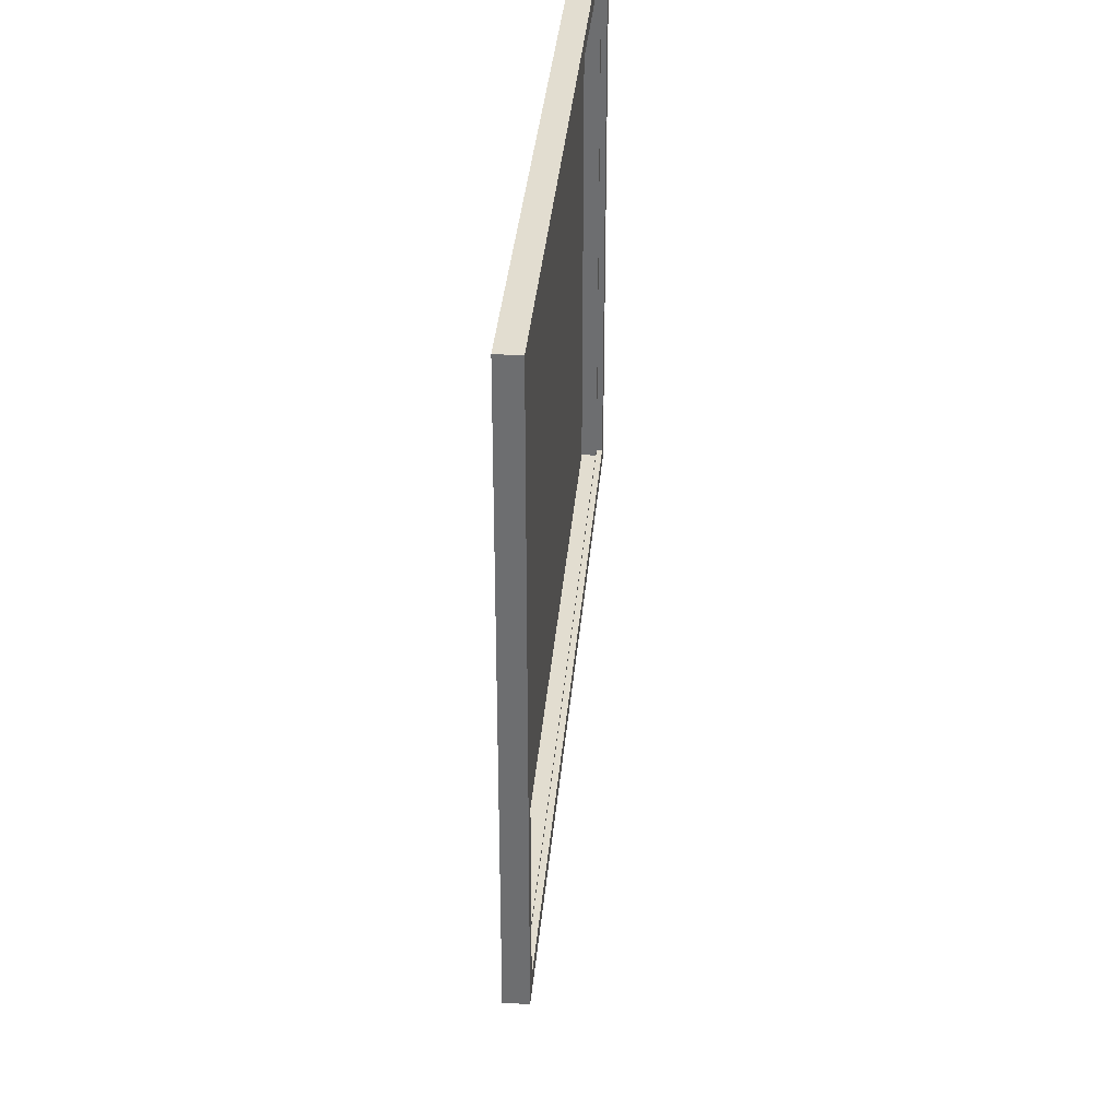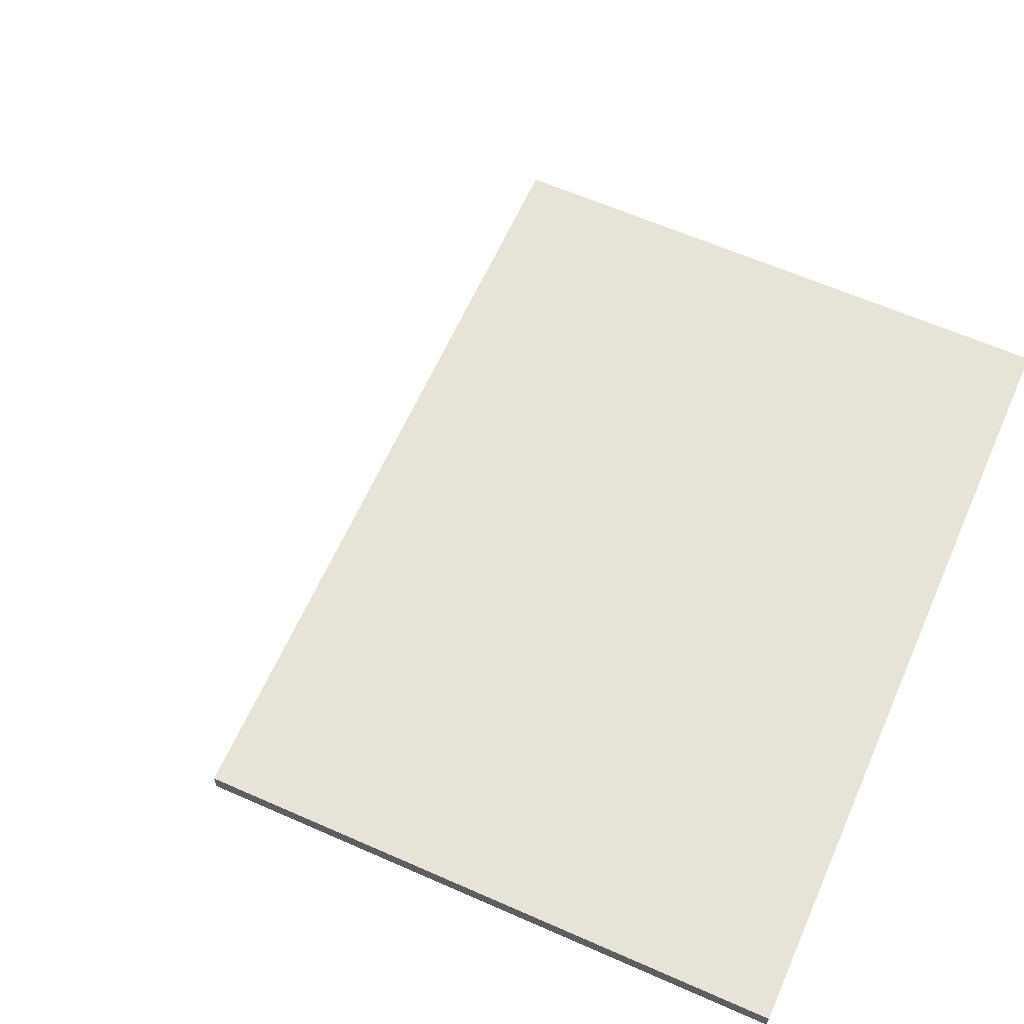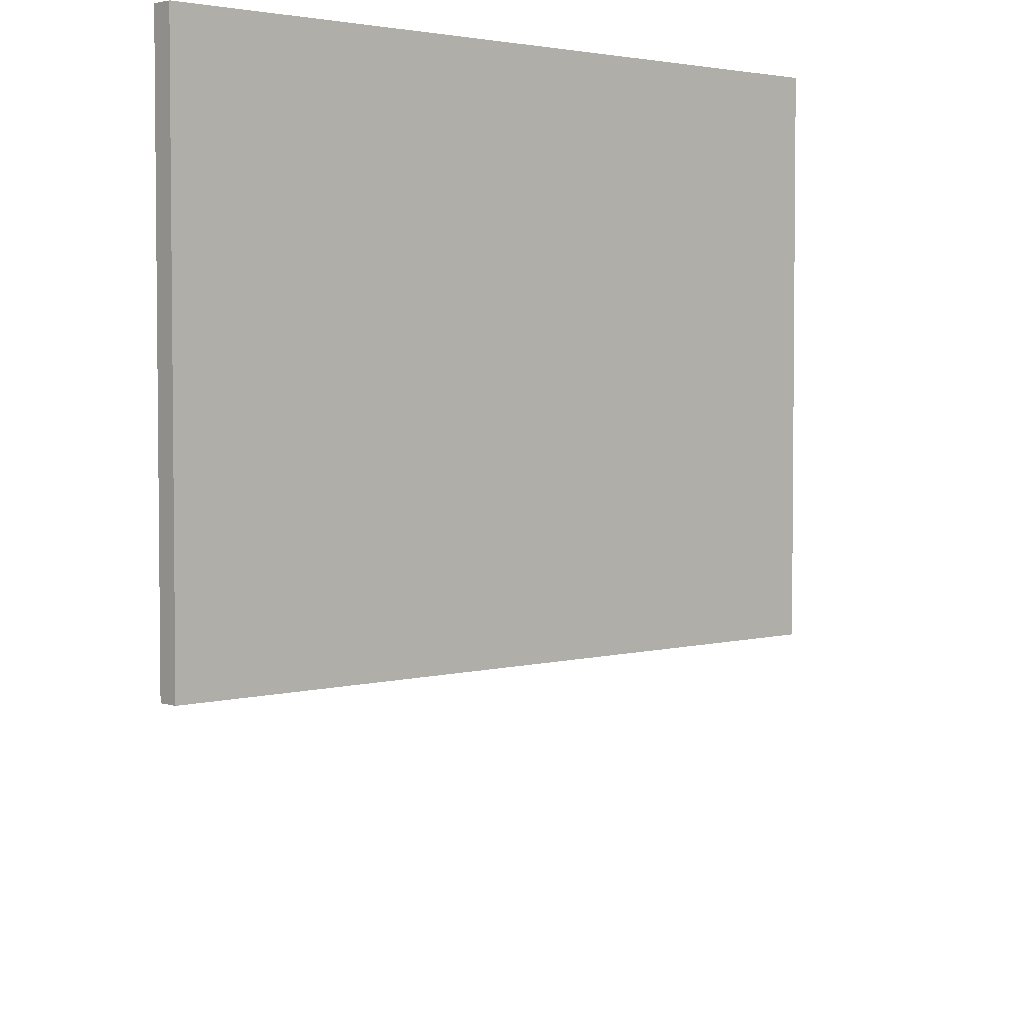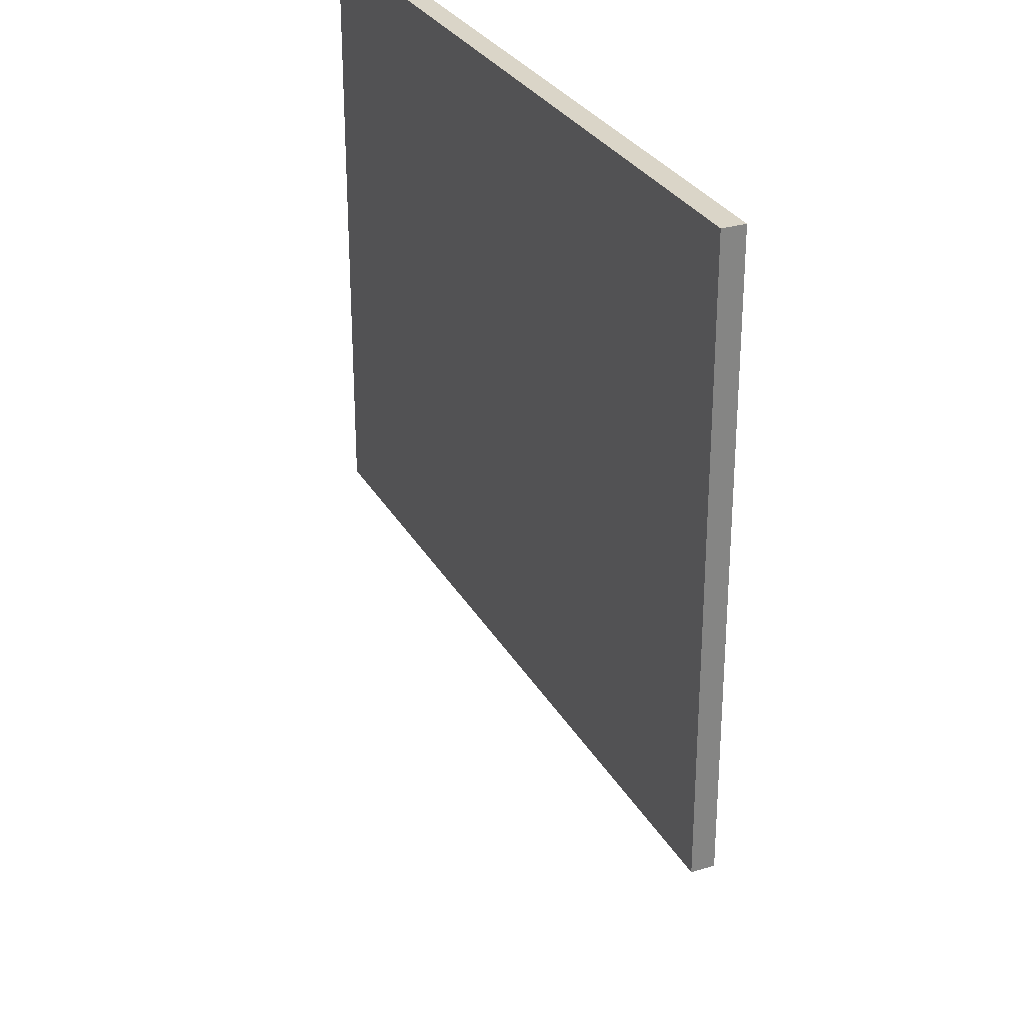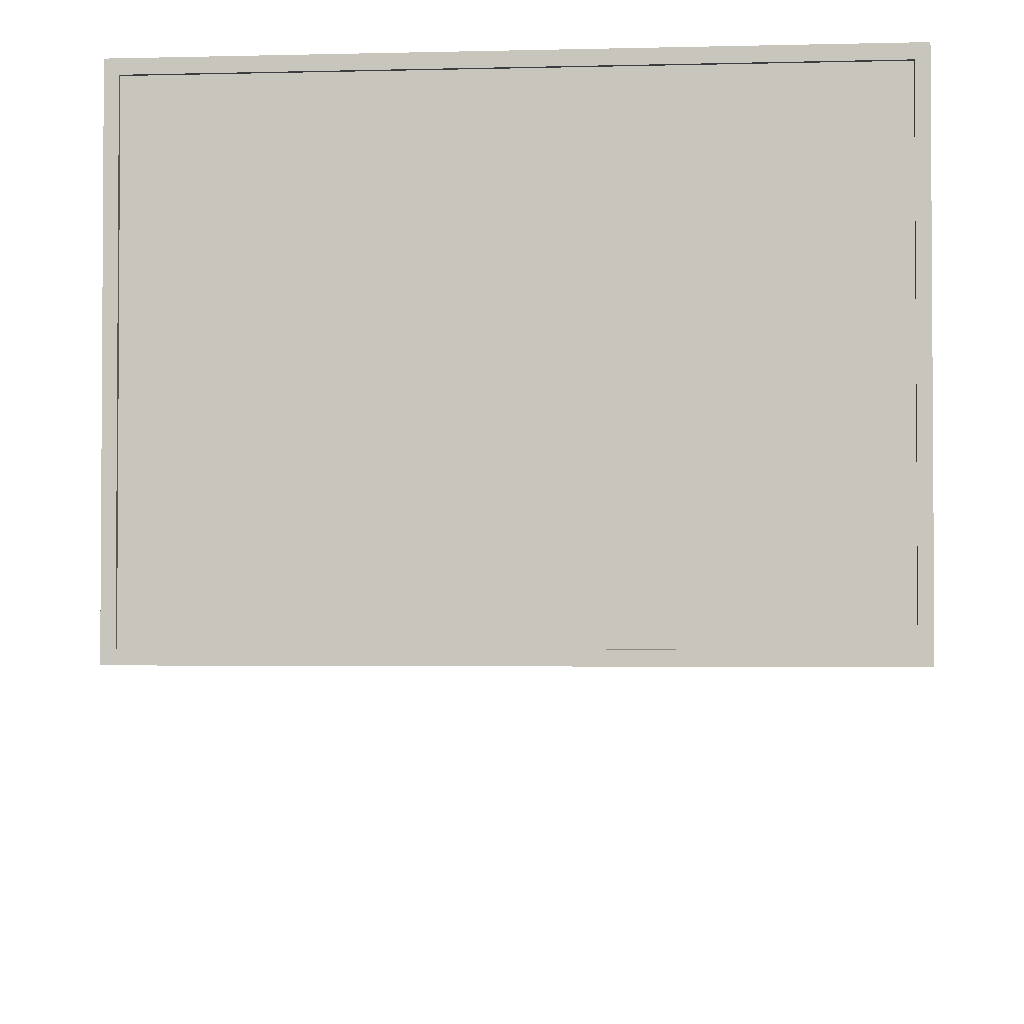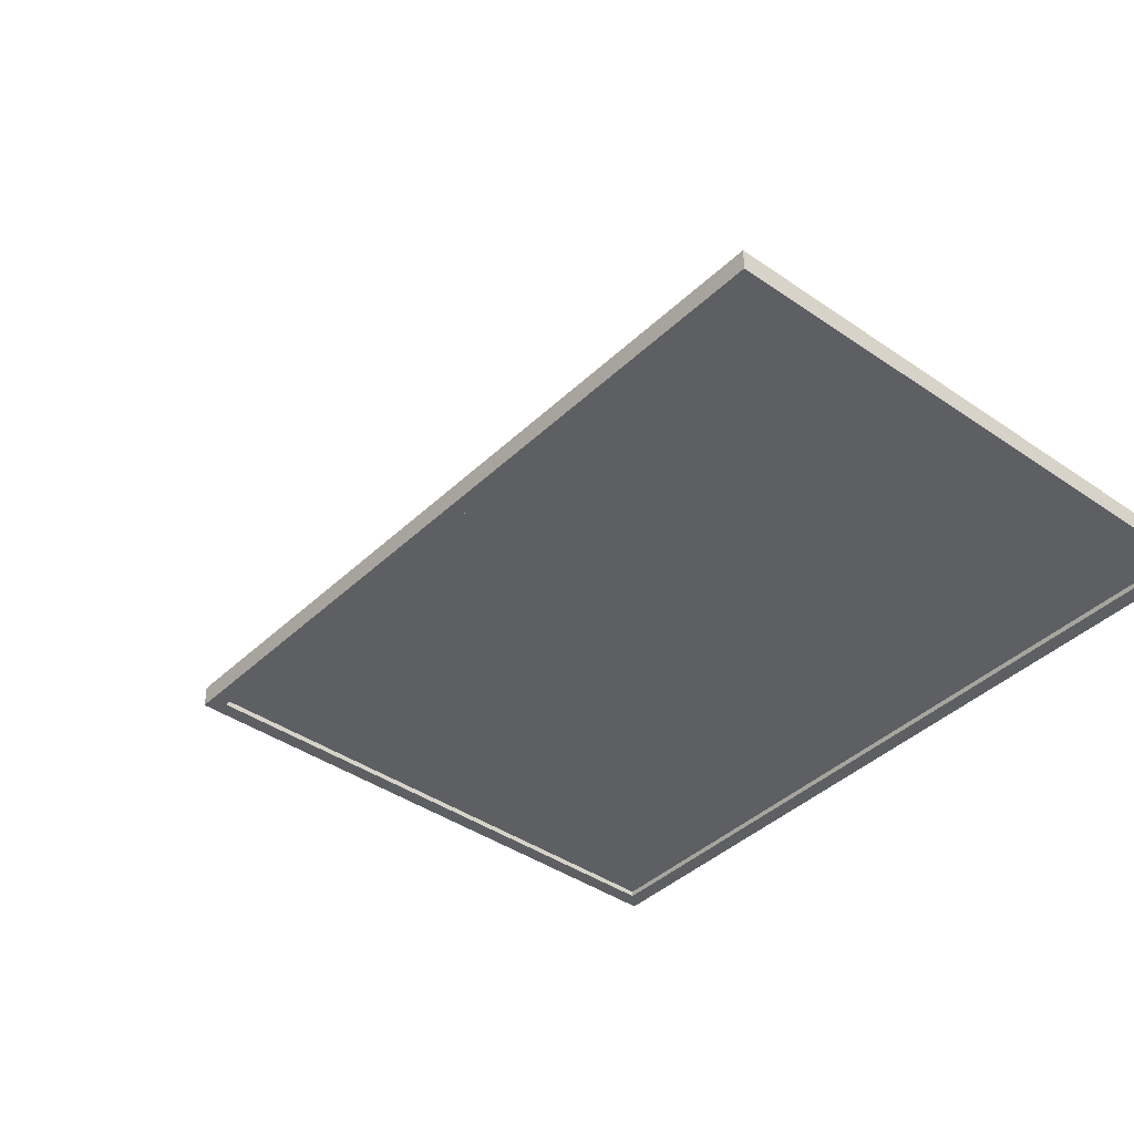
<metadata>
{"format":"obj","ext":"obj","renderer":"f3d","projection":"perspective","resolution":1024,"background":"white","views":[{"elev":35.1,"azim":-85.1,"up":"+Z"},{"elev":62.8,"azim":-66.0,"up":"+Y"},{"elev":3.5,"azim":137.2,"up":"+Z"},{"elev":29.1,"azim":-114.2,"up":"+Z"},{"elev":-2.1,"azim":5.0,"up":"+Z"},{"elev":-40.1,"azim":-130.6,"up":"+Y"}]}
</metadata>
<code>
o MeshRobothorWallDecor_4_3_0_GeomSubset_1
v 0.001043 0.0146 -0.3858
v 0.001435 0.0146 -0.3858
v 0.001043 0.01498 -0.3858
v 0.001435 0.01498 -0.3858
v -0.2597 0.000455 -0.192
v -0.2597 0.01492 -0.192
v -0.2597 0.01479 0.1948
v -0.2597 0.000323 0.1948
v 0.2621 0.01492 -0.192
v 0.2621 0.01479 0.1948
v 0.2621 0.000455 -0.192
v 0.2621 0.000323 0.1948
v 0.2522 0.000326 0.1842
v 0.2522 0.004006 0.1842
v -0.2499 0.004006 0.1842
v -0.2499 0.000326 0.1842
v -0.2499 0.000453 -0.1814
v 0.2522 0.000453 -0.1814
v 0.2522 0.004134 -0.1814
v -0.2499 0.004134 -0.1814
v 0.2492 0.004133 -0.1794
v -0.2468 0.004133 -0.1794
v -0.2468 0.004007 0.1821
v 0.2492 0.004007 0.1821
f 2 3 1
f 5 7 6
f 5 8 7
f 6 10 9
f 6 7 10
f 9 12 11
f 9 10 12
f 13 15 14
f 13 16 15
f 6 11 5
f 6 9 11
f 10 8 12
f 10 7 8
f 17 8 5
f 17 16 8
f 13 11 12
f 13 18 11
f 18 5 11
f 18 17 5
f 16 12 8
f 16 13 12
f 18 14 19
f 18 13 14
f 17 19 20
f 17 18 19
f 16 20 15
f 16 17 20
f 22 15 20
f 22 23 15
f 24 19 14
f 24 21 19
f 21 20 19
f 21 22 20
f 23 14 15
f 23 24 14
f 2 4 3

</code>
